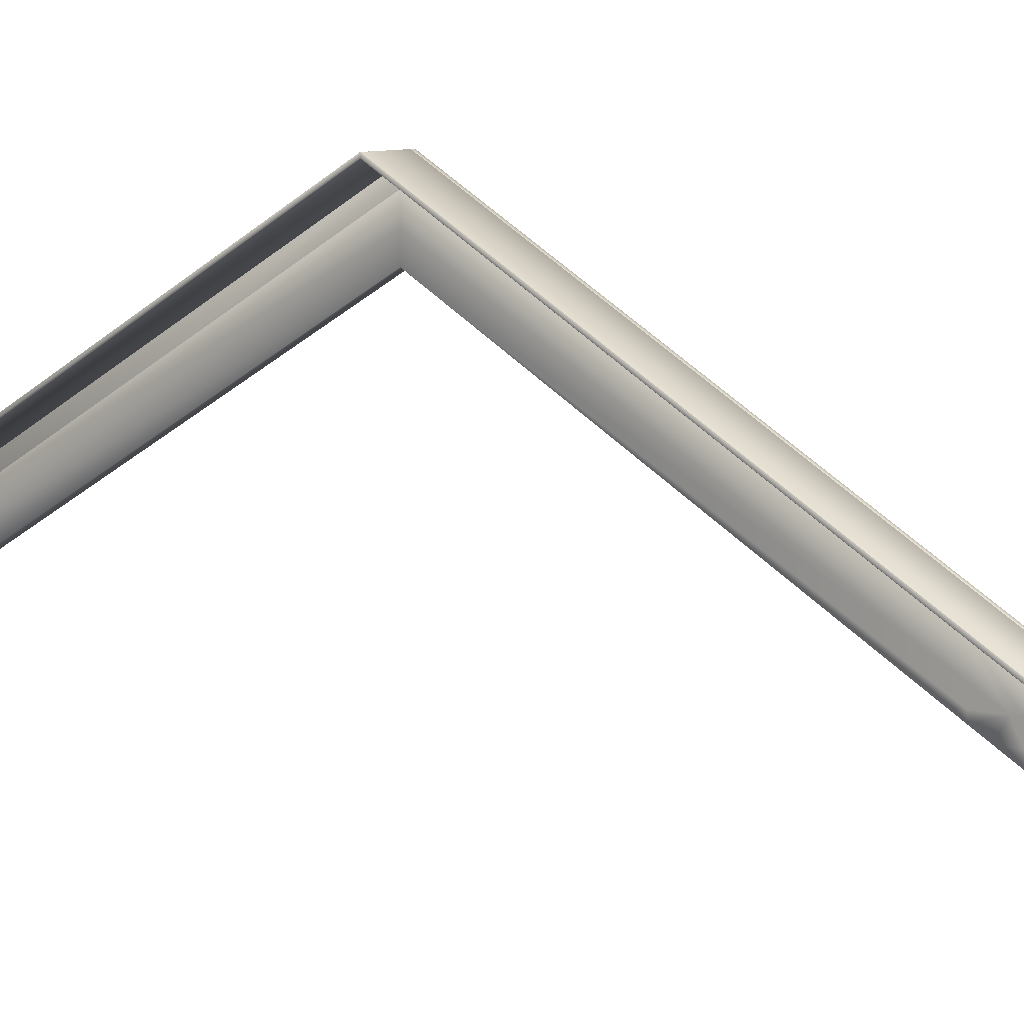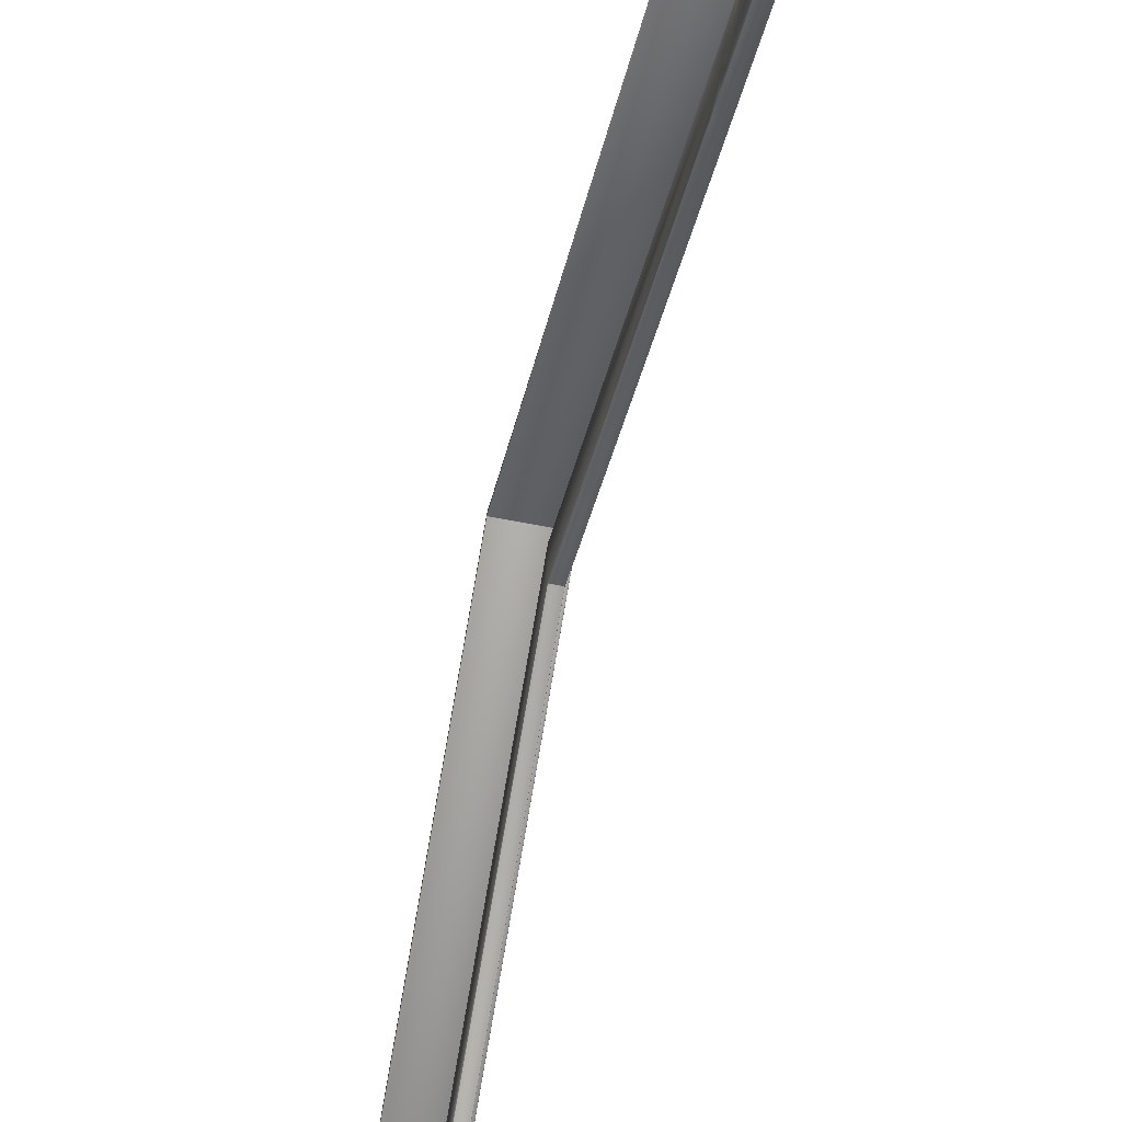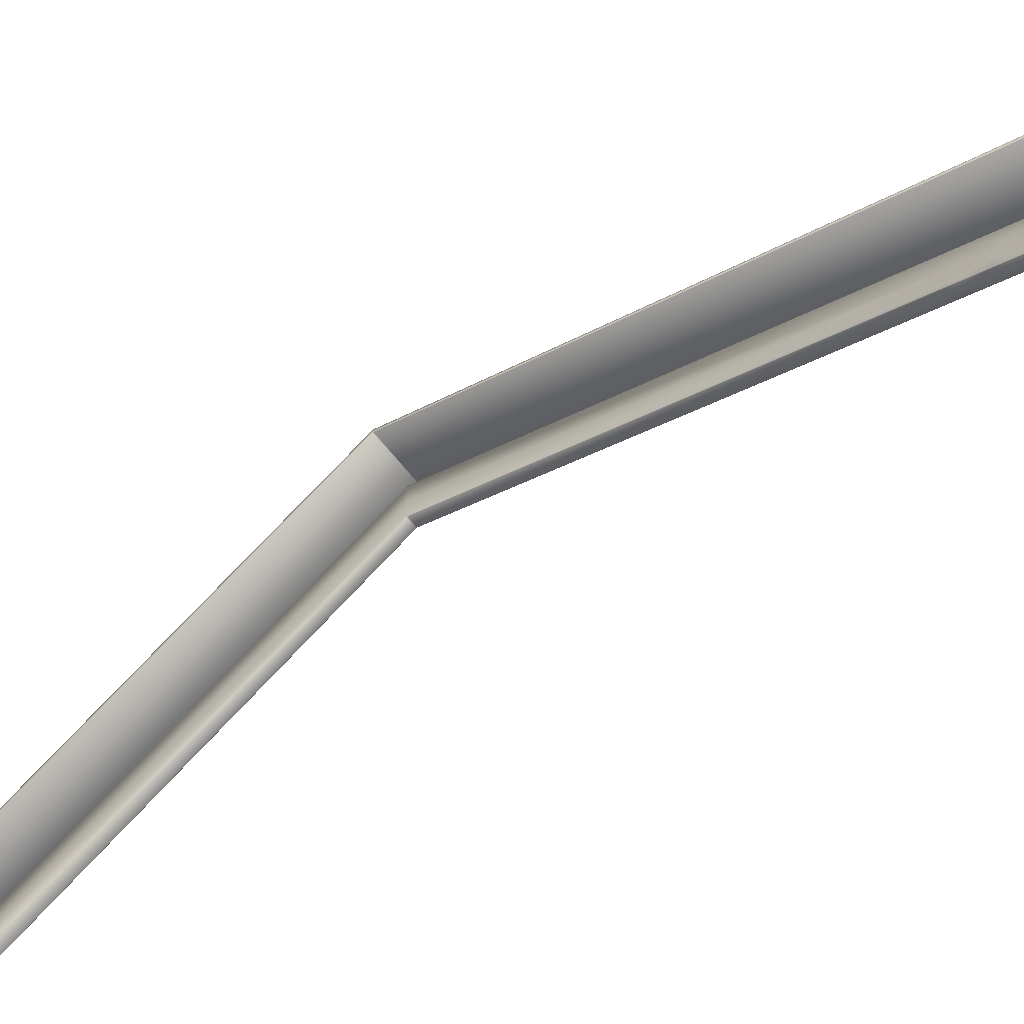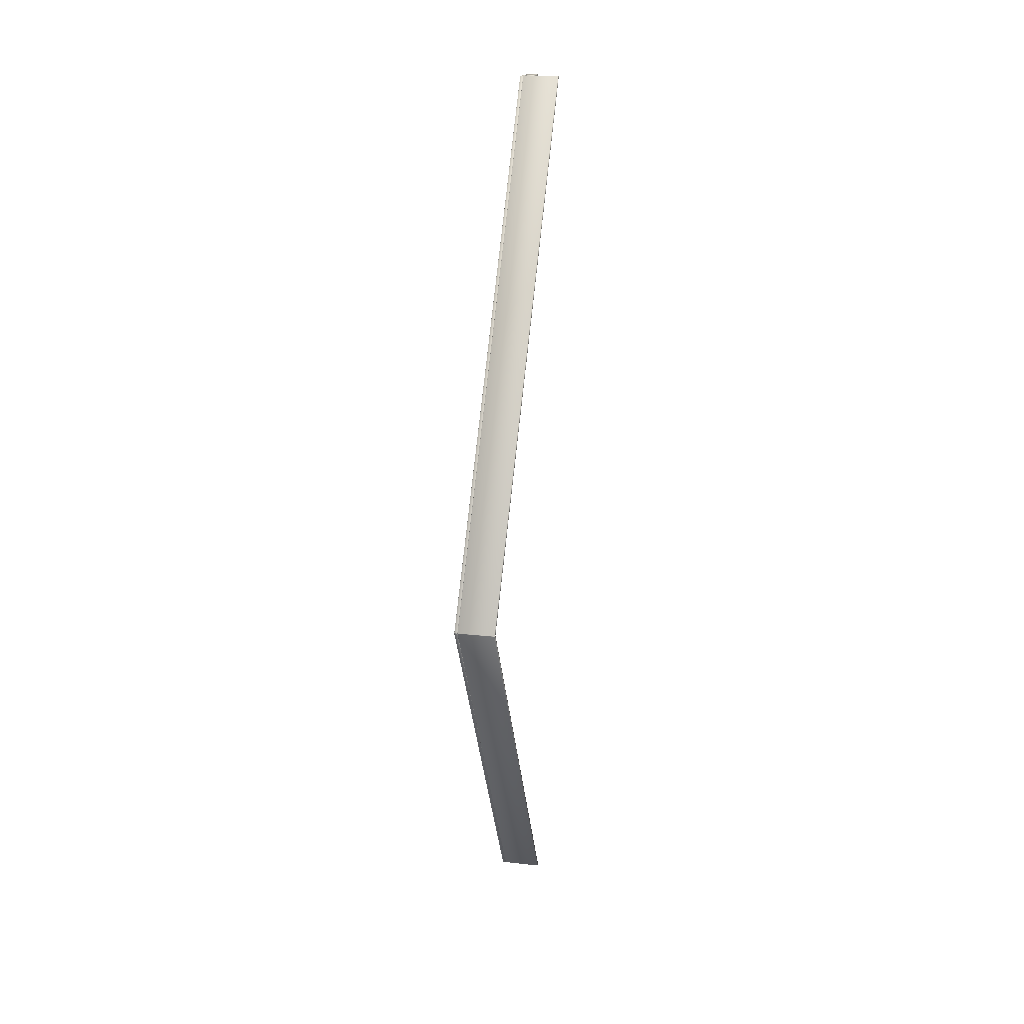
<metadata>
{"format":"obj","ext":"obj","renderer":"f3d","projection":"perspective","resolution":1024,"background":"white","views":[{"elev":8.0,"azim":-52.1,"up":"+Y"},{"elev":-60.3,"azim":-11.5,"up":"+Y"},{"elev":-65.2,"azim":-51.4,"up":"+Y"},{"elev":17.5,"azim":-167.3,"up":"+Z"}]}
</metadata>
<code>
v 0.1137 0.762 -2.699
v -0.1152 0.762 -2.699
v -0.1152 2.055 -0.4603
v 0.1137 2.055 -0.4603
v -0.1162 0.7609 -2.699
v -0.1162 0.7432 -2.699
v -0.1162 2.036 -0.4595
v -0.1162 2.054 -0.4595
v -0.1152 0.742 -2.699
v 0.1137 0.742 -2.699
v 0.1137 2.035 -0.4603
v -0.1152 2.035 -0.4603
v 0.1147 0.7432 -2.699
v 0.1147 0.7609 -2.699
v 0.1147 2.054 -0.4595
v 0.1147 2.036 -0.4595
v 0.1138 0.2114 2.699
v -0.1152 0.2114 2.699
v -0.1152 2.035 -0.4586
v 0.1137 2.035 -0.4586
v -0.1162 0.2127 2.699
v -0.1162 0.2304 2.699
v -0.1152 0.2314 2.699
v 0.1138 0.2314 2.699
v 0.1137 2.055 -0.4586
v -0.1152 2.055 -0.4586
v 0.1148 0.2304 2.699
v 0.1148 0.2127 2.699
v 0.1138 0.2119 2.7
v 0.1138 0.2299 2.7
v -0.1152 0.2299 2.7
v -0.1152 0.2119 2.7
v 0.1137 0.7605 -2.7
v 0.1137 0.7425 -2.7
v -0.1152 0.7425 -2.7
v -0.1152 0.7605 -2.7
v 0.06421 0.6181 -2.5
v 0.06421 0.6181 -2.35
v 0.06421 0.7326 -2.35
v 0.06421 0.646 -2.5
v 0.06421 0.8471 -2.35
v 0.06421 0.7605 -2.5
v 0.08921 0.7615 -2.5
v 0.08921 0.8481 -2.35
v 0.1132 0.8481 -2.35
v 0.1132 0.7615 -2.5
v 0.1142 0.7605 -2.5
v 0.1142 0.8471 -2.35
v 0.1142 0.7326 -2.35
v 0.1142 0.646 -2.5
v 0.08921 0.3876 1.829
v 0.08921 0.4742 1.679
v 0.1132 0.4742 1.679
v 0.1132 0.3876 1.829
v 0.06421 0.4742 1.879
v 0.06421 0.5305 1.781
v 0.06421 0.3885 1.829
v 0.06421 0.4752 1.679
v 0.06421 0.5305 1.679
v 0.06421 0.5305 1.911
v 0.08921 0.5608 1.929
v 0.08921 0.6171 1.831
v 0.06521 0.6171 1.831
v 0.06521 0.5608 1.929
v 0.1142 0.5897 1.679
v 0.1142 0.6171 1.679
v 0.1142 0.6171 1.83
v 0.1142 0.5305 1.781
v 0.1142 0.5305 1.911
v 0.1142 0.5599 1.928
v 0.1142 0.4752 1.679
v 0.1142 0.5305 1.679
v 0.1142 0.3885 1.829
v 0.1142 0.4742 1.879
v 0.06521 0.5305 1.581
v 0.08921 0.5305 1.581
v 0.06521 0.4742 1.679
v 0.06421 0.5897 1.679
v 0.06421 0.6171 1.631
v 0.06421 0.5305 1.582
v 0.06421 0.5784 1.5
v 0.06421 0.6171 1.5
v 0.06421 0.7042 1.679
v 0.06421 0.8073 1.5
v 0.06421 0.6928 1.5
v 0.06421 0.6171 1.679
v 0.1132 0.8083 1.5
v 0.08921 0.8083 1.5
v 0.08921 0.7052 1.679
v 0.1132 0.7052 1.679
v 0.1142 0.6171 1.631
v 0.1142 0.5305 1.582
v 0.1142 0.0876 2.35
v 0.1142 0.1155 2.5
v 0.1142 0.0876 2.5
v 0.1132 0.0871 2.349
v 0.08921 0.0871 2.349
v 0.06421 0.1155 2.5
v 0.06421 0.0876 2.35
v 0.06421 0.0876 2.5
v 0.06421 0.2299 2.5
v 0.06421 0.5305 1.98
v 0.06521 0.5305 1.981
v 0.08921 0.5305 1.981
v 0.1142 0.5305 1.98
v 0.06421 1.71 -0.4595
v 0.06421 1.824 -0.4595
v 0.06421 1.939 -0.4595
v 0.08921 1.939 -0.4603
v 0.1132 1.939 -0.4603
v 0.1142 1.939 -0.4595
v 0.1142 1.824 -0.4595
v 0.1142 0.0866 2.501
v 0.1142 0.0866 2.55
v 0.1142 0.0005 2.699
v 0.1142 0.001 2.501
v 0.06421 0.0866 2.501
v 0.06421 0.0866 2.55
v 0.06421 0.1149 2.699
v 0.06421 0.0866 2.699
v 0.08921 0.2309 2.5
v 0.08921 0.116 2.699
v 0.1132 0.116 2.699
v 0.1132 0.2309 2.5
v 0.1142 0.2299 2.5
v 0.1142 0.1149 2.699
v 0.1142 0.0866 2.699
v 0.06421 0.001 2.501
v 0.06421 0.0005 2.699
v 0.06421 0.6171 -2.501
v 0.06421 0.6171 -2.55
v 0.1142 0.6454 -2.699
v 0.1142 0.6171 -2.55
v 0.1142 0.6171 -2.699
v 0.1142 0.6181 -2.5
v 0.1142 0.6171 -2.501
v 0.1142 0.6181 -2.35
v 0.06421 0.6171 1.83
v 0.06521 0.7052 1.679
v 0.1142 0.7042 1.679
v 0.08921 0.6171 1.431
v 0.08921 1.708 -0.4586
v 0.1132 1.708 -0.4586
v 0.1132 0.6171 1.431
v 0.06421 0.6171 1.432
v 0.1142 0.8073 1.5
v 0.1142 0.6928 1.5
v 0.1142 0.6171 1.5
v 0.08921 0.6176 -2.349
v 0.08921 1.708 -0.4603
v 0.06521 1.708 -0.4603
v 0.06521 0.6176 -2.349
v 0.1142 1.71 -0.4595
v 0.08921 0.5774 1.5
v 0.1132 0.5774 1.5
v 0.08921 1.939 -0.4586
v 0.06521 1.939 -0.4586
v 0.06521 0.8083 1.5
v 0.1142 0.5784 1.5
v 0.1142 0.6171 1.432
v 0.06421 0.5315 -2.501
v 0.06421 0.531 -2.699
v 0.06421 0.6171 -2.699
v 0.1142 0.531 -2.699
v 0.1142 0.5315 -2.501
v 0.06421 0.5599 1.928
v 0.1132 0.5305 1.581
v 0.1132 0.5305 1.981
v 0.06421 0.6454 -2.699
v 0.08921 0.6465 -2.699
v 0.1132 0.6465 -2.699
v 0.1132 0 2.699
v 0.08921 0 2.699
v 0.08921 0 2.501
v 0.1132 0 2.501
v 0.1132 0.6171 -2.7
v 0.08921 0.6171 -2.7
v 0.08921 0.645 -2.7
v 0.1132 0.645 -2.7
v 0.08921 0.001 2.7
v 0.08921 0.0866 2.7
v 0.06521 0.0866 2.7
v 0.06521 0.001 2.7
v 0.08921 0.5305 -2.699
v 0.08921 0.5305 -2.501
v 0.06521 0.5305 -2.501
v 0.06521 0.5305 -2.699
v 0.08921 0.5315 -2.7
v 0.06521 0.5315 -2.7
v 0.06521 0.6171 -2.7
v 0.08921 0.1145 2.7
v 0.06521 0.1145 2.7
v 0.06521 0.6171 -2.499
v 0.08921 0.6171 -2.499
v 0.08921 0.6171 -2.351
v 0.06521 0.6171 -2.351
v 0.1132 0.0866 2.499
v 0.08921 0.0866 2.499
v 0.08921 0.0866 2.351
v 0.1132 0.0866 2.351
v 0.08921 0.6161 -2.5
v 0.08921 0.5315 -2.5
v 0.1132 0.5315 -2.5
v 0.1132 0.6161 -2.5
v 0.08921 0.0856 2.5
v 0.08921 0.001 2.5
v 0.06521 0.001 2.5
v 0.06521 0.0856 2.5
v 0.06521 0.7615 -2.5
v 0.06521 0.8481 -2.35
v 0.06521 0.3876 1.829
v 0.1132 0.5608 1.929
v 0.1132 0.6171 1.831
v 0.06521 0.0871 2.349
v 0.06521 1.939 -0.4603
v 0.06521 0.2309 2.5
v 0.06521 0.116 2.699
v 0.06521 0.6171 1.431
v 0.06521 1.708 -0.4586
v 0.1132 0.6176 -2.349
v 0.1132 1.708 -0.4603
v 0.06521 0.5774 1.5
v 0.1132 1.939 -0.4586
v 0.06521 0.6465 -2.699
v 0.06521 0 2.699
v 0.06521 0 2.501
v 0.06521 0.645 -2.7
v 0.1132 0.001 2.7
v 0.1132 0.0866 2.7
v 0.1132 0.5305 -2.699
v 0.1132 0.5305 -2.501
v 0.1132 0.5315 -2.7
v 0.1132 0.1145 2.7
v 0.1132 0.6171 -2.499
v 0.1132 0.6171 -2.351
v 0.06521 0.0866 2.499
v 0.06521 0.0866 2.351
v 0.06521 0.6161 -2.5
v 0.06521 0.5315 -2.5
v 0.1132 0.0856 2.5
v 0.1132 0.001 2.5
v 0.1347 0.5323 -2.699
v 0.1347 0.7609 -2.699
v 0.1347 2.054 -0.4595
v 0.1347 1.825 -0.4595
v 0.1337 0.762 -2.699
v 0.1157 0.762 -2.699
v 0.1157 2.055 -0.4603
v 0.1337 2.055 -0.4603
v 0.1147 0.7609 -2.699
v 0.1147 0.5323 -2.699
v 0.1147 1.825 -0.4595
v 0.1147 2.054 -0.4595
v 0.1157 0.531 -2.699
v 0.1337 0.531 -2.699
v 0.1337 1.824 -0.4603
v 0.1157 1.824 -0.4603
v 0.1147 0.00173 2.699
v 0.1147 0.2304 2.699
v 0.1157 0.2314 2.699
v 0.1337 0.2314 2.699
v 0.1337 2.055 -0.4586
v 0.1157 2.055 -0.4586
v 0.1347 0.2304 2.699
v 0.1347 0.00173 2.699
v 0.1337 0.0005 2.699
v 0.1157 0.0005 2.699
v 0.1157 1.824 -0.4586
v 0.1337 1.824 -0.4586
v 0.1157 0.001 2.7
v 0.1337 0.001 2.7
v 0.1337 0.2299 2.7
v 0.1157 0.2299 2.7
v 0.1337 0.5315 -2.7
v 0.1157 0.5315 -2.7
v 0.1157 0.7605 -2.7
v 0.1337 0.7605 -2.7
f 2 3 4
f 2 4 1
f 6 7 8
f 6 8 5
f 10 11 12
f 10 12 9
f 14 15 16
f 14 16 13
f 18 19 20
f 18 20 17
f 22 8 7
f 22 7 21
f 24 25 26
f 24 26 23
f 28 16 15
f 28 15 27
f 30 31 32
f 30 32 29
f 34 35 36
f 34 36 33
f 4 25 15
f 20 11 16
f 3 8 26
f 19 7 12
f 14 33 1
f 2 36 5
f 6 35 9
f 10 34 13
f 28 29 17
f 18 32 21
f 22 31 23
f 24 30 27
f 27 15 25
f 27 25 24
f 8 22 23
f 8 23 26
f 4 3 26
f 4 26 25
f 21 7 19
f 21 19 18
f 16 28 17
f 16 17 20
f 12 11 20
f 12 20 19
f 5 8 3
f 5 3 2
f 13 16 11
f 13 11 10
f 15 14 1
f 15 1 4
f 7 6 9
f 7 9 12
f 33 36 2
f 33 2 1
f 36 35 6
f 36 6 5
f 35 34 10
f 35 10 9
f 34 33 14
f 34 14 13
f 29 32 18
f 29 18 17
f 32 31 22
f 32 22 21
f 31 30 24
f 31 24 23
f 30 29 28
f 30 28 27
f 38 39 40
f 38 40 37
f 39 41 42
f 39 42 40
f 44 45 46
f 44 46 43
f 48 49 50
f 48 50 47
f 52 53 54
f 52 54 51
f 56 59 58
f 56 58 57
f 56 57 55
f 60 56 55
f 62 63 64
f 62 64 61
f 66 67 70
f 66 70 69
f 66 69 68
f 66 68 65
f 72 68 74
f 72 74 73
f 72 73 71
f 76 52 77
f 76 77 75
f 79 82 81
f 79 81 80
f 79 80 59
f 79 59 78
f 84 85 79
f 84 79 86
f 84 86 83
f 88 89 90
f 88 90 87
f 91 66 65
f 92 72 71
f 74 94 95
f 74 95 93
f 74 93 73
f 97 51 54
f 97 54 96
f 55 57 99
f 55 99 100
f 55 100 98
f 102 60 55
f 102 55 98
f 102 98 101
f 104 61 64
f 104 64 103
f 105 69 70
f 106 107 39
f 106 39 38
f 107 108 41
f 107 41 39
f 109 110 45
f 109 45 44
f 111 112 49
f 111 49 48
f 114 115 116
f 114 116 113
f 117 118 98
f 117 98 100
f 101 98 118
f 101 118 120
f 101 120 119
f 122 123 124
f 122 124 121
f 125 126 127
f 125 127 114
f 125 114 94
f 95 94 114
f 95 114 113
f 128 129 118
f 128 118 117
f 127 115 114
f 37 40 131
f 37 131 130
f 47 50 133
f 47 133 134
f 47 134 132
f 50 135 136
f 50 136 133
f 50 49 137
f 50 137 135
f 138 83 86
f 89 139 63
f 89 63 62
f 66 140 67
f 142 143 144
f 142 144 141
f 106 145 82
f 106 82 85
f 106 85 107
f 79 78 86
f 140 66 91
f 140 91 147
f 140 147 146
f 148 147 91
f 150 151 152
f 150 152 149
f 112 153 137
f 112 137 49
f 141 144 155
f 141 155 154
f 82 145 81
f 108 107 85
f 108 85 84
f 156 157 158
f 156 158 88
f 159 160 148
f 82 79 85
f 112 111 146
f 112 146 147
f 112 147 148
f 112 148 160
f 112 160 153
f 130 131 162
f 130 162 161
f 131 163 162
f 133 136 165
f 133 165 164
f 56 78 59
f 138 86 78
f 138 78 56
f 138 56 60
f 138 60 166
f 69 74 68
f 72 65 68
f 154 155 167
f 154 167 76
f 80 58 59
f 148 91 65
f 148 65 72
f 148 72 92
f 148 92 159
f 102 166 60
f 121 124 168
f 121 168 104
f 69 105 125
f 69 125 94
f 69 94 74
f 134 133 164
f 42 169 163
f 42 163 131
f 42 131 40
f 43 46 171
f 43 171 170
f 120 118 129
f 173 174 175
f 173 175 172
f 177 178 179
f 177 179 176
f 181 182 183
f 181 183 180
f 185 186 187
f 185 187 184
f 188 189 190
f 188 190 177
f 191 192 182
f 191 182 181
f 194 195 196
f 194 196 193
f 198 199 200
f 198 200 197
f 202 203 204
f 202 204 201
f 206 207 208
f 206 208 205
f 209 210 44
f 209 44 43
f 211 77 52
f 211 52 51
f 212 213 62
f 212 62 61
f 167 53 52
f 167 52 76
f 158 139 89
f 158 89 88
f 214 211 51
f 214 51 97
f 168 212 61
f 168 61 104
f 210 215 109
f 210 109 44
f 216 217 122
f 216 122 121
f 213 90 89
f 213 89 62
f 218 219 142
f 218 142 141
f 220 221 150
f 220 150 149
f 222 218 141
f 222 141 154
f 87 223 156
f 87 156 88
f 75 222 154
f 75 154 76
f 103 216 121
f 103 121 104
f 224 209 43
f 224 43 170
f 225 226 174
f 225 174 173
f 190 227 178
f 190 178 177
f 228 229 181
f 228 181 180
f 230 231 185
f 230 185 184
f 176 232 188
f 176 188 177
f 229 233 191
f 229 191 181
f 234 235 195
f 234 195 194
f 236 237 199
f 236 199 198
f 238 239 202
f 238 202 201
f 240 241 206
f 240 206 205
f 161 186 239
f 203 231 165
f 143 221 153
f 151 219 106
f 157 215 108
f 110 223 111
f 38 196 152
f 116 175 241
f 207 226 128
f 93 200 96
f 214 237 99
f 240 197 95
f 240 95 113
f 100 236 208
f 100 208 117
f 193 37 130
f 193 130 238
f 135 234 204
f 135 204 136
f 220 235 137
f 230 232 164
f 162 189 187
f 224 227 169
f 132 179 171
f 119 192 217
f 123 233 126
f 225 183 129
f 115 228 172
f 193 196 38
f 193 38 37
f 210 209 42
f 210 42 41
f 48 47 46
f 48 46 45
f 235 234 135
f 235 135 137
f 204 203 165
f 204 165 136
f 71 73 54
f 71 54 53
f 57 58 77
f 57 77 211
f 138 166 64
f 138 64 63
f 70 67 213
f 70 213 212
f 92 71 53
f 92 53 167
f 58 80 75
f 58 75 77
f 222 75 80
f 222 80 81
f 139 158 84
f 139 84 83
f 140 146 87
f 140 87 90
f 96 54 73
f 96 73 93
f 197 200 93
f 197 93 95
f 99 57 211
f 99 211 214
f 199 237 214
f 199 214 97
f 237 236 100
f 237 100 99
f 216 103 102
f 216 102 101
f 105 70 212
f 105 212 168
f 166 102 103
f 166 103 64
f 152 151 106
f 152 106 38
f 215 210 41
f 215 41 108
f 111 48 45
f 111 45 110
f 156 223 110
f 156 110 109
f 172 175 116
f 172 116 115
f 241 240 113
f 241 113 116
f 217 216 101
f 217 101 119
f 182 192 119
f 182 119 120
f 126 125 124
f 126 124 123
f 191 233 123
f 191 123 122
f 233 229 127
f 233 127 126
f 206 241 175
f 206 175 174
f 208 207 128
f 208 128 117
f 226 225 129
f 226 129 128
f 229 228 115
f 229 115 127
f 171 46 47
f 171 47 132
f 176 179 132
f 176 132 134
f 239 238 130
f 239 130 161
f 63 139 83
f 63 83 138
f 67 140 90
f 67 90 213
f 153 160 144
f 153 144 143
f 150 221 143
f 150 143 142
f 145 106 219
f 145 219 218
f 137 153 221
f 137 221 220
f 195 235 220
f 195 220 149
f 160 159 155
f 160 155 144
f 81 145 218
f 81 218 222
f 158 157 108
f 158 108 84
f 146 111 223
f 146 223 87
f 187 186 161
f 187 161 162
f 190 189 162
f 190 162 163
f 231 230 164
f 231 164 165
f 202 239 186
f 202 186 185
f 159 92 167
f 159 167 155
f 125 105 168
f 125 168 124
f 232 176 134
f 232 134 164
f 209 224 169
f 209 169 42
f 227 190 163
f 227 163 169
f 178 227 224
f 178 224 170
f 183 182 120
f 183 120 129
f 180 183 225
f 180 225 173
f 184 187 189
f 184 189 188
f 201 204 234
f 201 234 194
f 205 208 236
f 205 236 198
f 200 199 97
f 200 97 96
f 157 156 109
f 157 109 215
f 192 191 122
f 192 122 217
f 207 206 174
f 207 174 226
f 151 150 142
f 151 142 219
f 196 195 149
f 196 149 152
f 203 202 185
f 203 185 231
f 179 178 170
f 179 170 171
f 228 180 173
f 228 173 172
f 230 184 188
f 230 188 232
f 238 201 194
f 238 194 193
f 240 205 198
f 240 198 197
f 243 244 245
f 243 245 242
f 247 248 249
f 247 249 246
f 251 252 253
f 251 253 250
f 255 256 257
f 255 257 254
f 259 253 252
f 259 252 258
f 261 262 263
f 261 263 260
f 265 245 244
f 265 244 264
f 267 268 269
f 267 269 266
f 271 272 273
f 271 273 270
f 275 276 277
f 275 277 274
f 256 245 269
f 268 252 257
f 249 262 244
f 263 248 253
f 255 274 242
f 243 277 246
f 247 276 250
f 251 275 254
f 267 270 258
f 259 273 260
f 261 272 264
f 265 271 266
f 266 269 245
f 266 245 265
f 262 261 264
f 262 264 244
f 260 263 253
f 260 253 259
f 268 267 258
f 268 258 252
f 246 249 244
f 246 244 243
f 254 257 252
f 254 252 251
f 263 262 249
f 263 249 248
f 257 256 269
f 257 269 268
f 256 255 242
f 256 242 245
f 248 247 250
f 248 250 253
f 274 277 243
f 274 243 242
f 277 276 247
f 277 247 246
f 276 275 251
f 276 251 250
f 275 274 255
f 275 255 254
f 270 273 259
f 270 259 258
f 273 272 261
f 273 261 260
f 272 271 265
f 272 265 264
f 271 270 267
f 271 267 266

</code>
